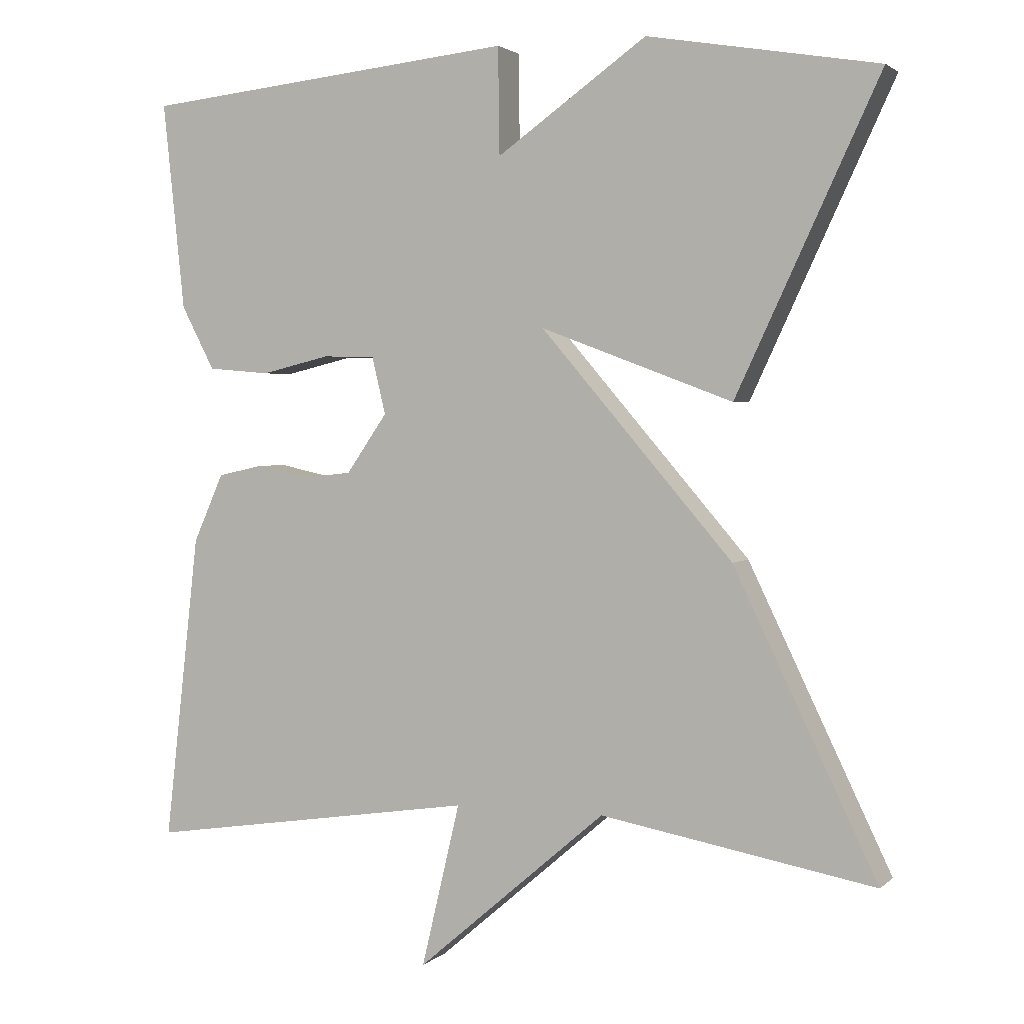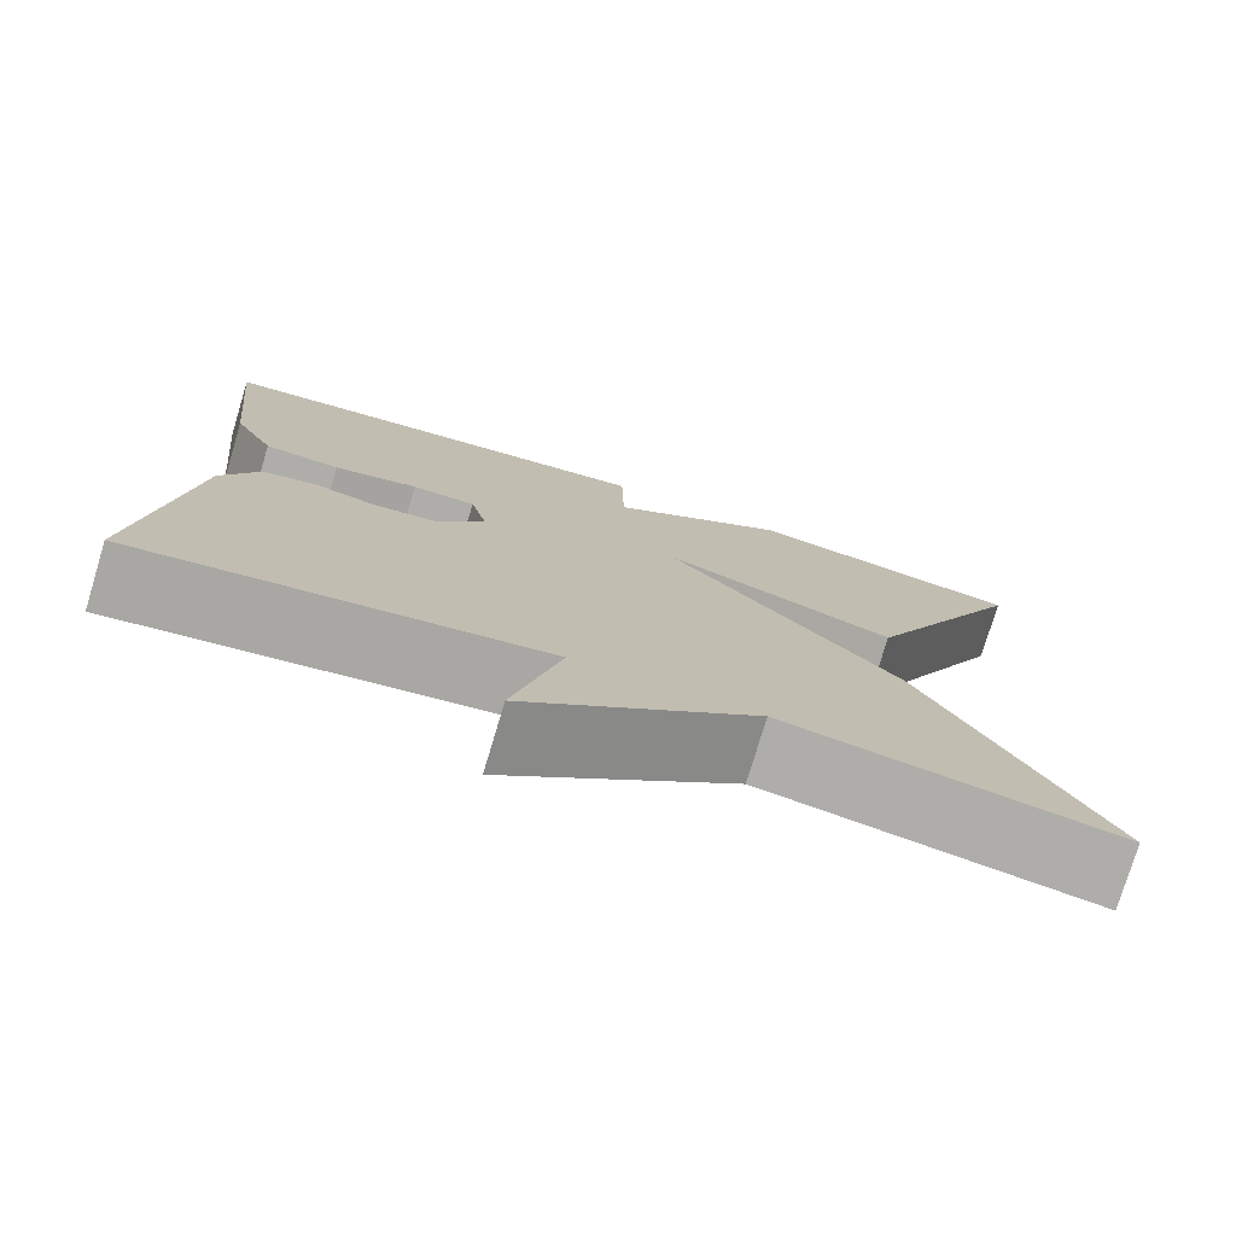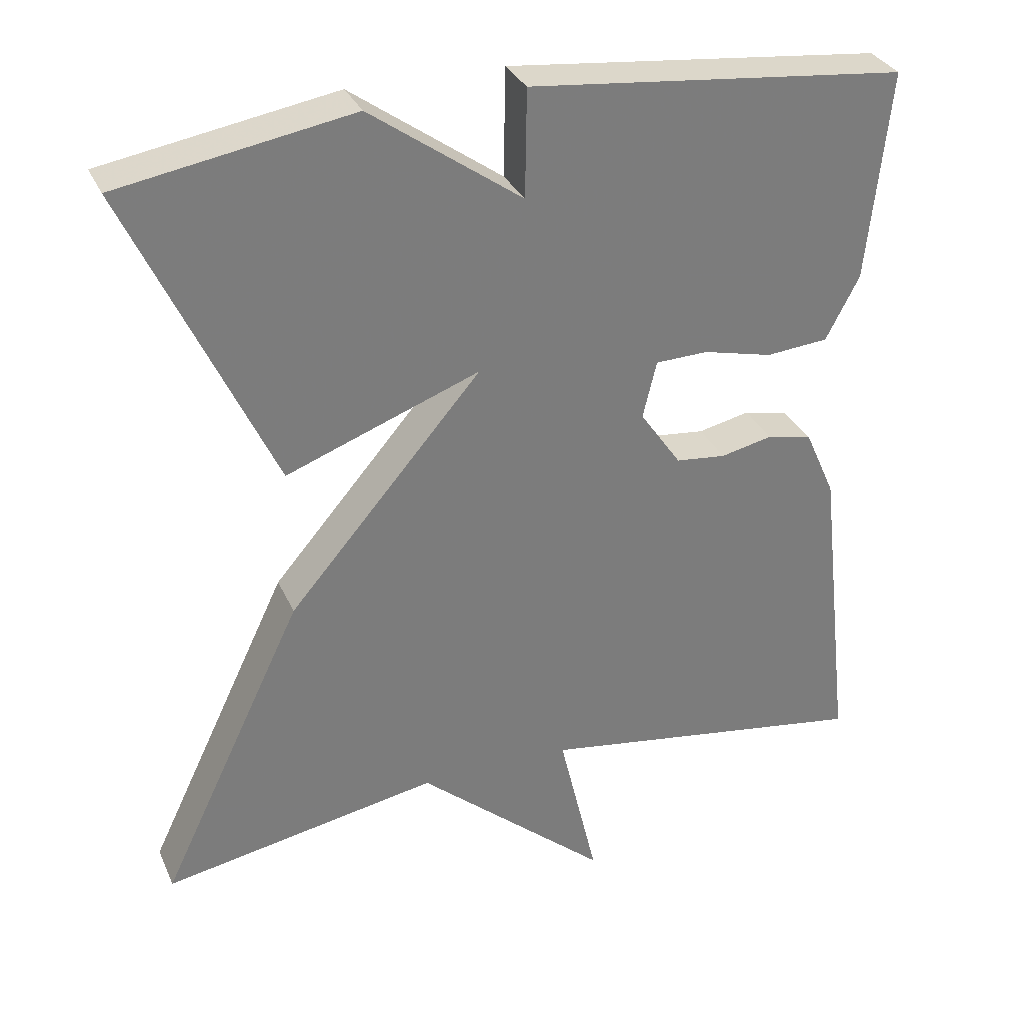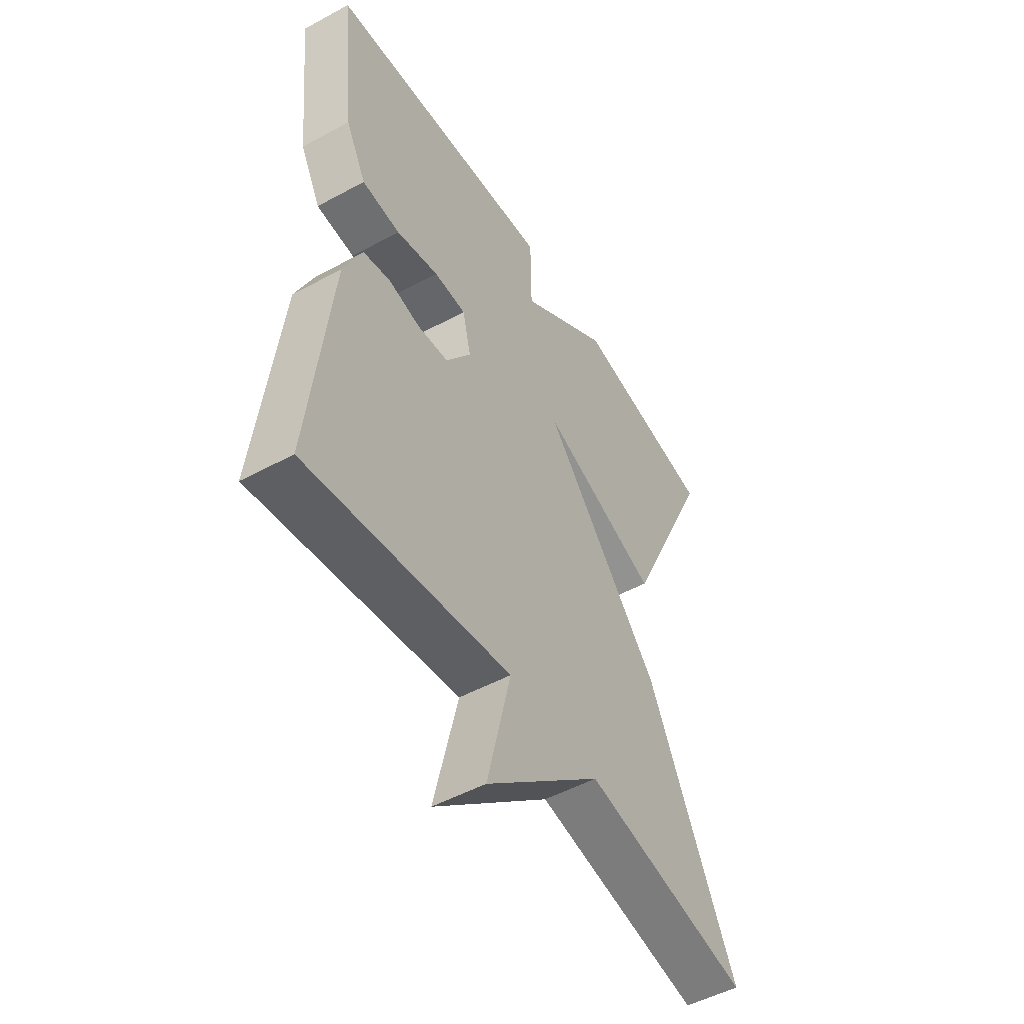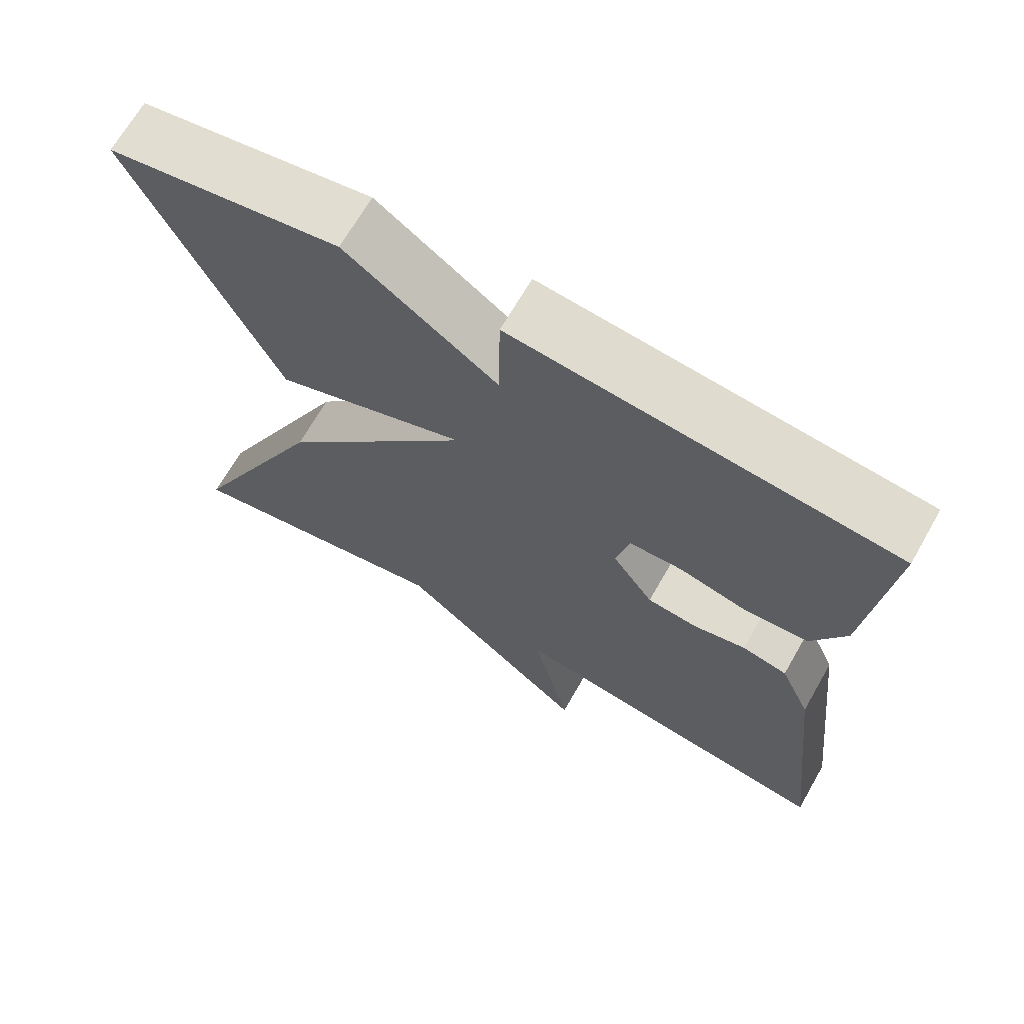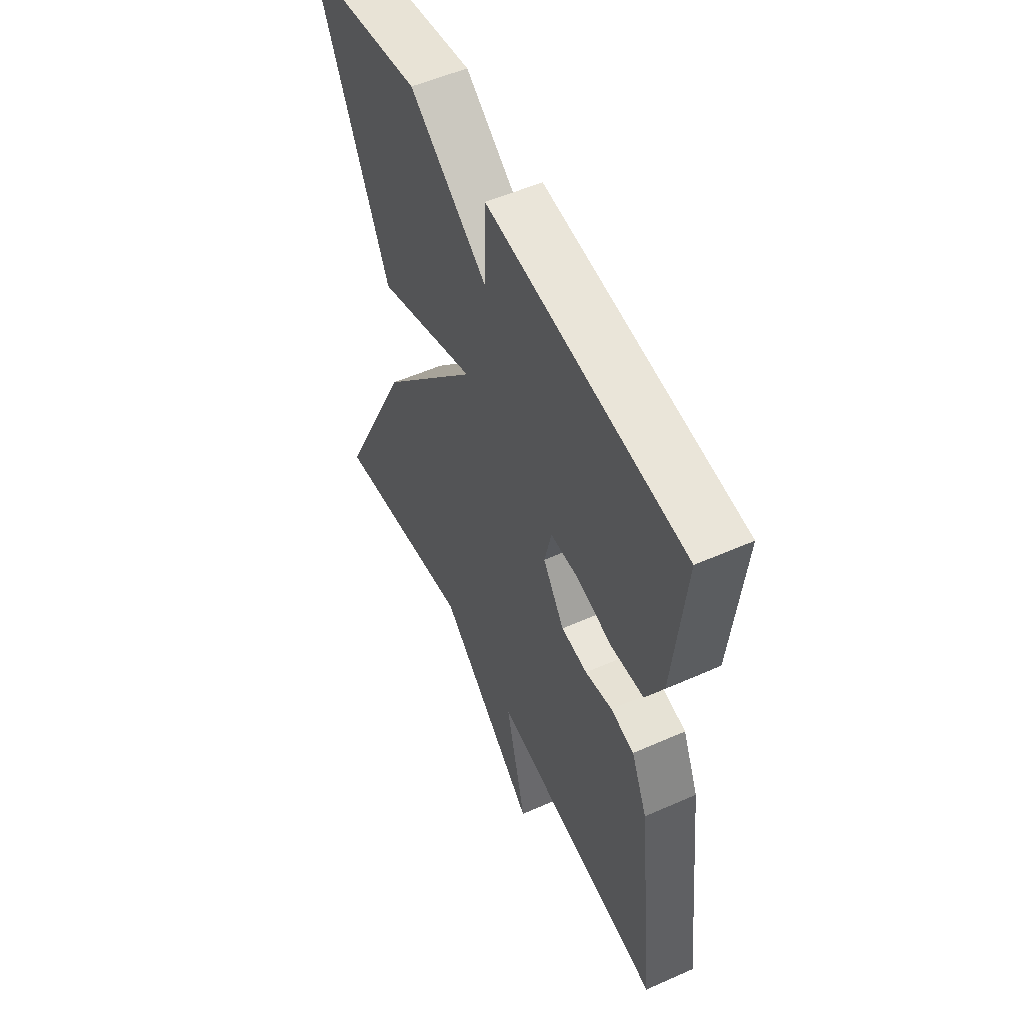
<metadata>
{"format":"obj","ext":"obj","renderer":"f3d","projection":"perspective","resolution":1024,"background":"white","views":[{"elev":2.4,"azim":22.3,"up":"+Z"},{"elev":-76.9,"azim":-16.8,"up":"+Z"},{"elev":32.0,"azim":158.7,"up":"+Z"},{"elev":-50.6,"azim":-59.3,"up":"+Z"},{"elev":68.1,"azim":-150.2,"up":"+Z"},{"elev":53.8,"azim":-115.2,"up":"+Z"}]}
</metadata>
<code>
v 0.5 0.07 0.5
v 0.311 0.07 0.094
v 0.057 0.07 0.189
v 0.311 0.07 -0.106
v 0.5 0.07 -0.5
v 0.138 0.07 -0.434
v -0.113 0.07 -0.65
v -0.062 0.07 -0.434
v -0.5 0.07 -0.5
v -0.454 0.07 -0.094
v -0.414 0.07 -0.004
v -0.355 0.07 0.009
v -0.287 0.07 -0.006
v -0.221 0.07 0.001
v -0.167 0.07 0.079
v -0.185 0.07 0.154
v -0.254 0.07 0.156
v -0.345 0.07 0.134
v -0.427 0.07 0.141
v -0.471 0.07 0.225
v -0.5 0.07 0.5
v -0.005 0.07 0.552
v -0.003 0.07 0.411
v 0.195 0.07 0.552
v 0.5 0 0.5
v 0.311 0 0.094
v 0.057 0 0.189
v 0.311 0 -0.106
v 0.5 0 -0.5
v 0.138 0 -0.434
v -0.113 0 -0.65
v -0.062 0 -0.434
v -0.5 0 -0.5
v -0.454 0 -0.094
v -0.414 0 -0.004
v -0.355 0 0.009
v -0.287 0 -0.006
v -0.221 0 0.001
v -0.167 0 0.079
v -0.185 0 0.154
v -0.254 0 0.156
v -0.345 0 0.134
v -0.427 0 0.141
v -0.471 0 0.225
v -0.5 0 0.5
v -0.005 0 0.552
v -0.003 0 0.411
v 0.195 0 0.552
f 1 2 3
f 24 1 3
f 23 24 3
f 21 22 23
f 20 21 23
f 19 20 23
f 18 19 23
f 17 18 23
f 16 17 23 3
f 4 5 6
f 3 4 6
f 16 3 6
f 15 16 6
f 14 15 6
f 13 14 6
f 11 12 13
f 10 11 13
f 9 10 13
f 8 9 13
f 8 13 6
f 6 7 8
f 27 26 25
f 27 25 48
f 27 48 47
f 47 46 45
f 47 45 44
f 47 44 43
f 47 43 42
f 47 42 41
f 27 47 41 40
f 30 29 28
f 30 28 27
f 30 27 40
f 30 40 39
f 30 39 38
f 30 38 37
f 37 36 35
f 37 35 34
f 37 34 33
f 37 33 32
f 30 37 32
f 32 31 30
f 1 25 26 2
f 2 26 27 3
f 3 27 28 4
f 4 28 29 5
f 5 29 30 6
f 6 30 31 7
f 7 31 32 8
f 8 32 33 9
f 9 33 34 10
f 10 34 35 11
f 11 35 36 12
f 12 36 37 13
f 13 37 38 14
f 14 38 39 15
f 15 39 40 16
f 16 40 41 17
f 17 41 42 18
f 18 42 43 19
f 19 43 44 20
f 20 44 45 21
f 21 45 46 22
f 22 46 47 23
f 23 47 48 24
f 24 48 25 1

</code>
